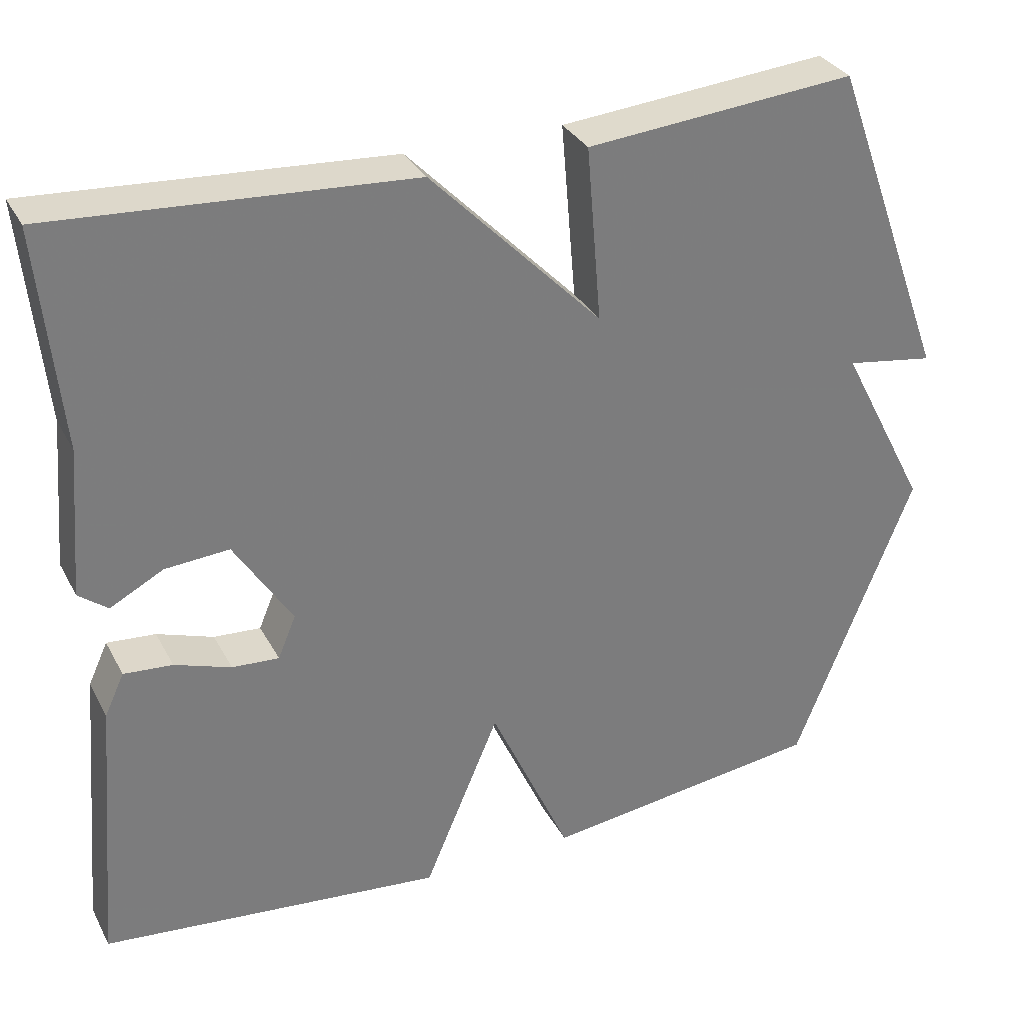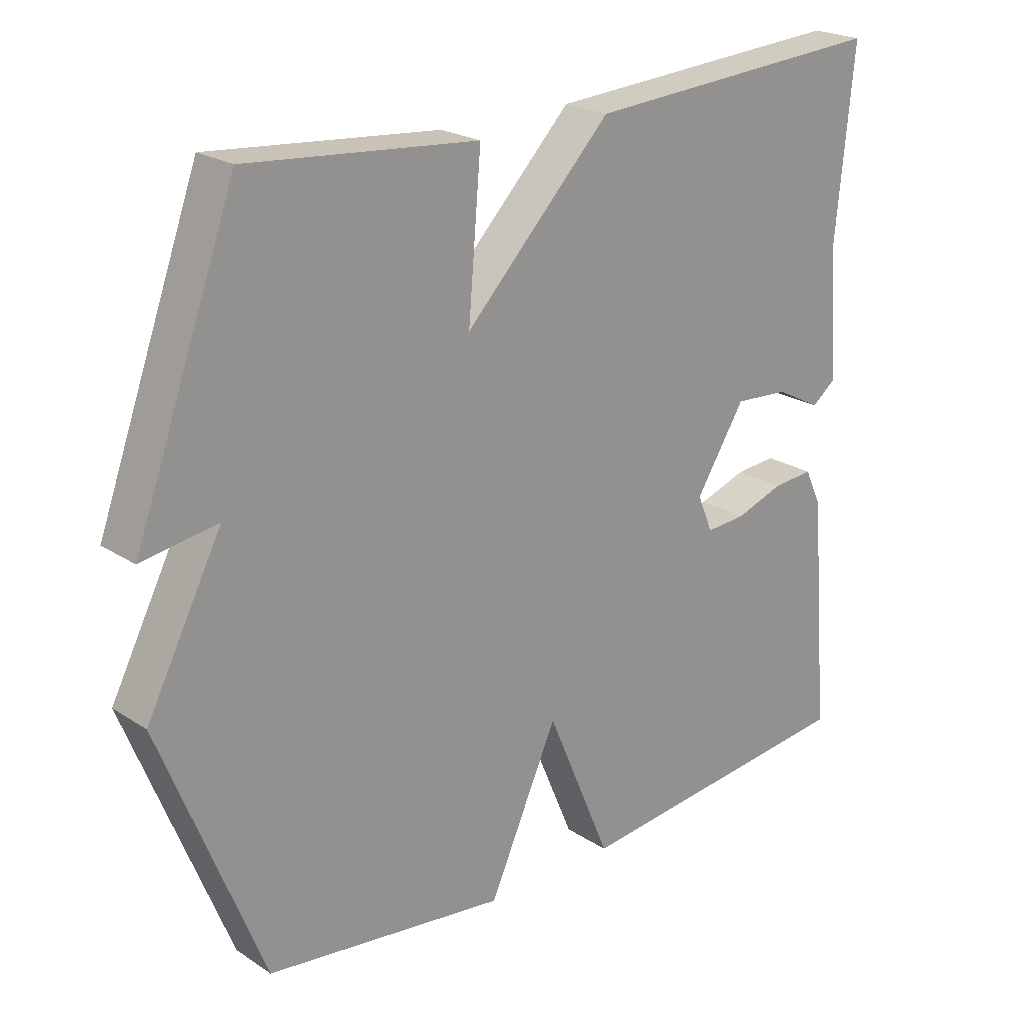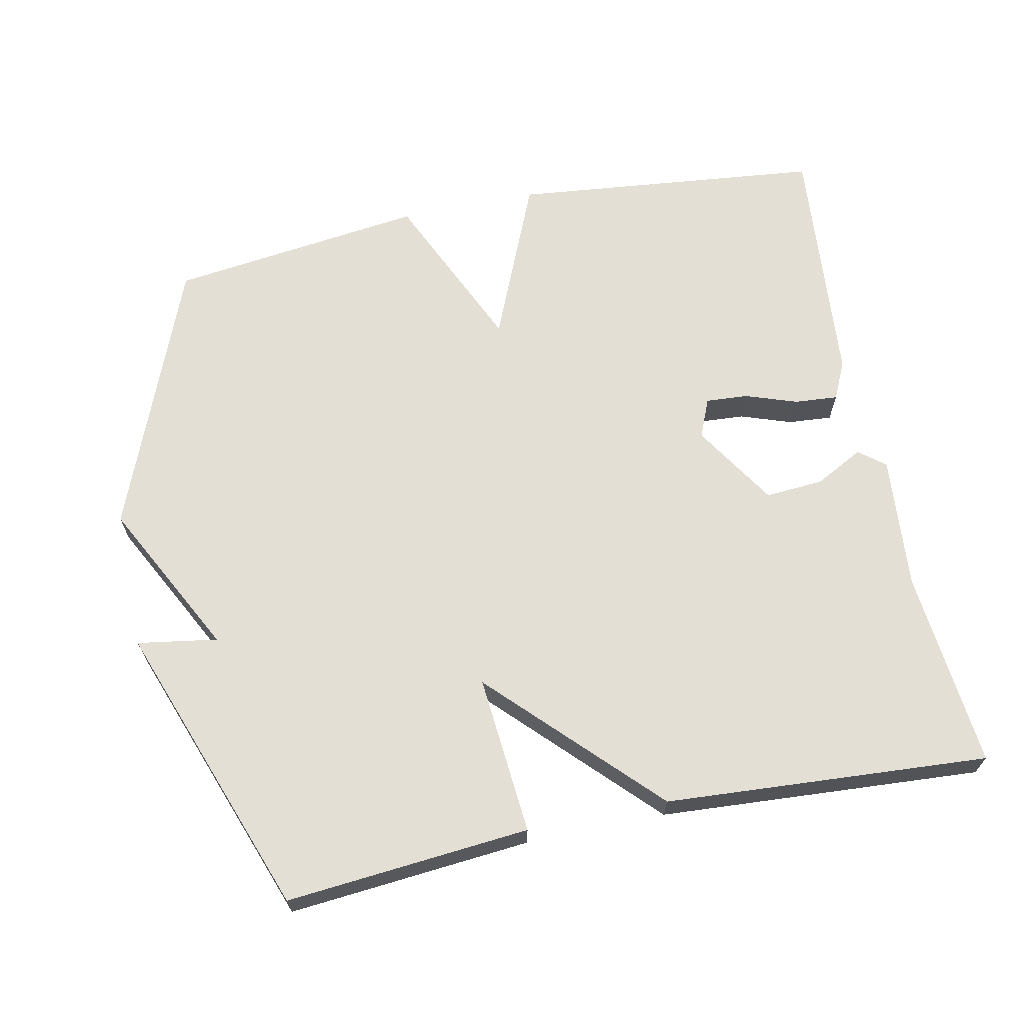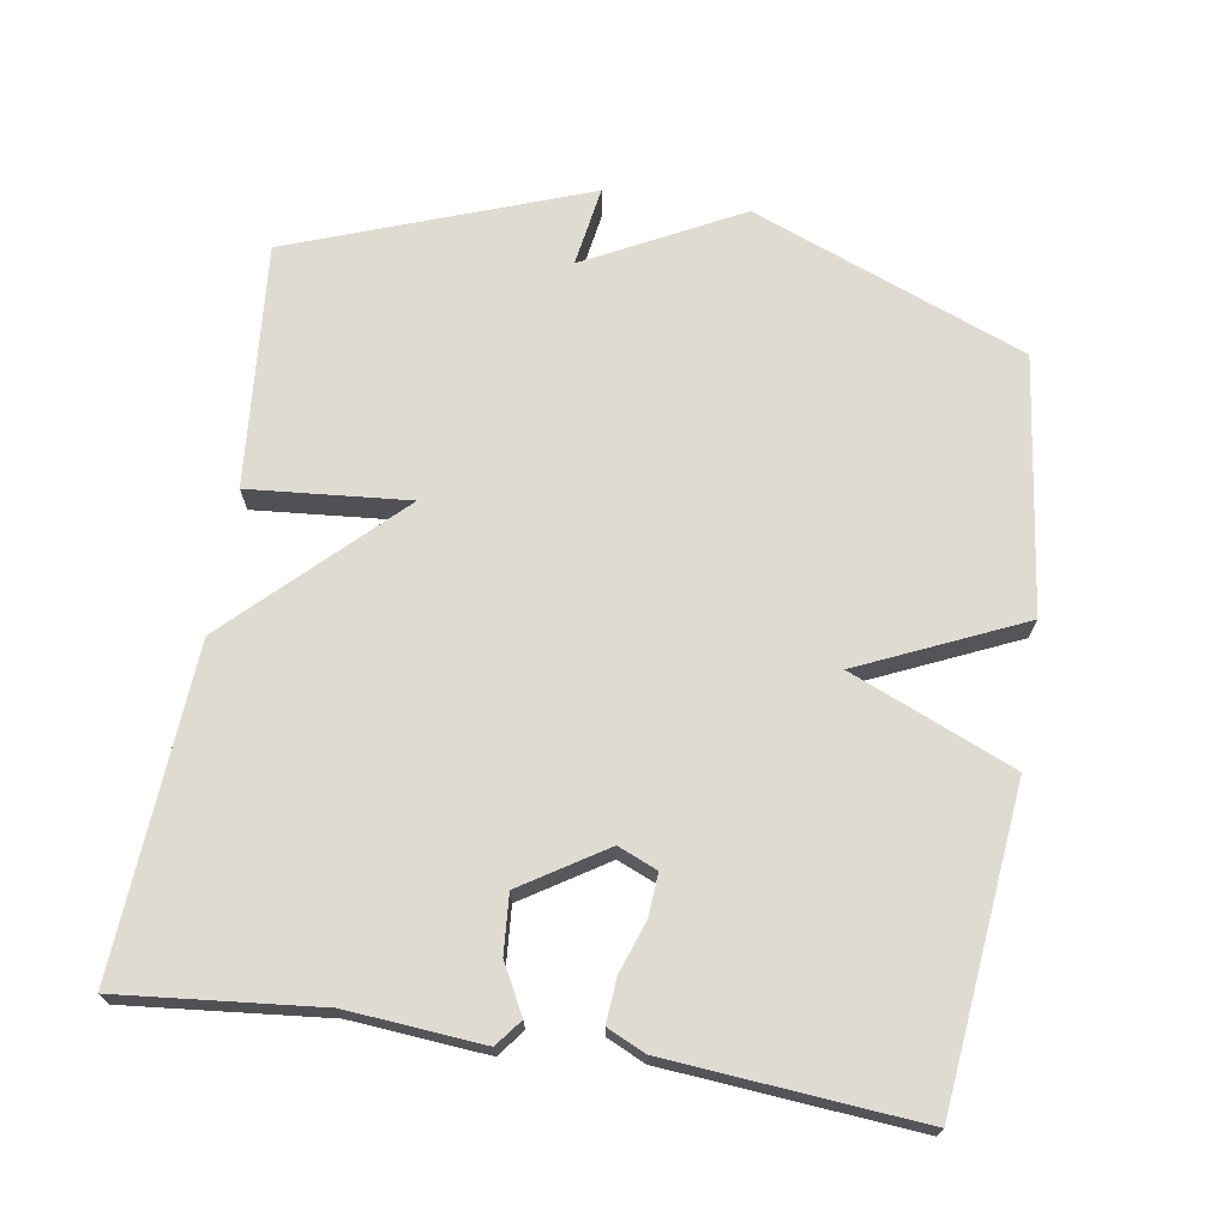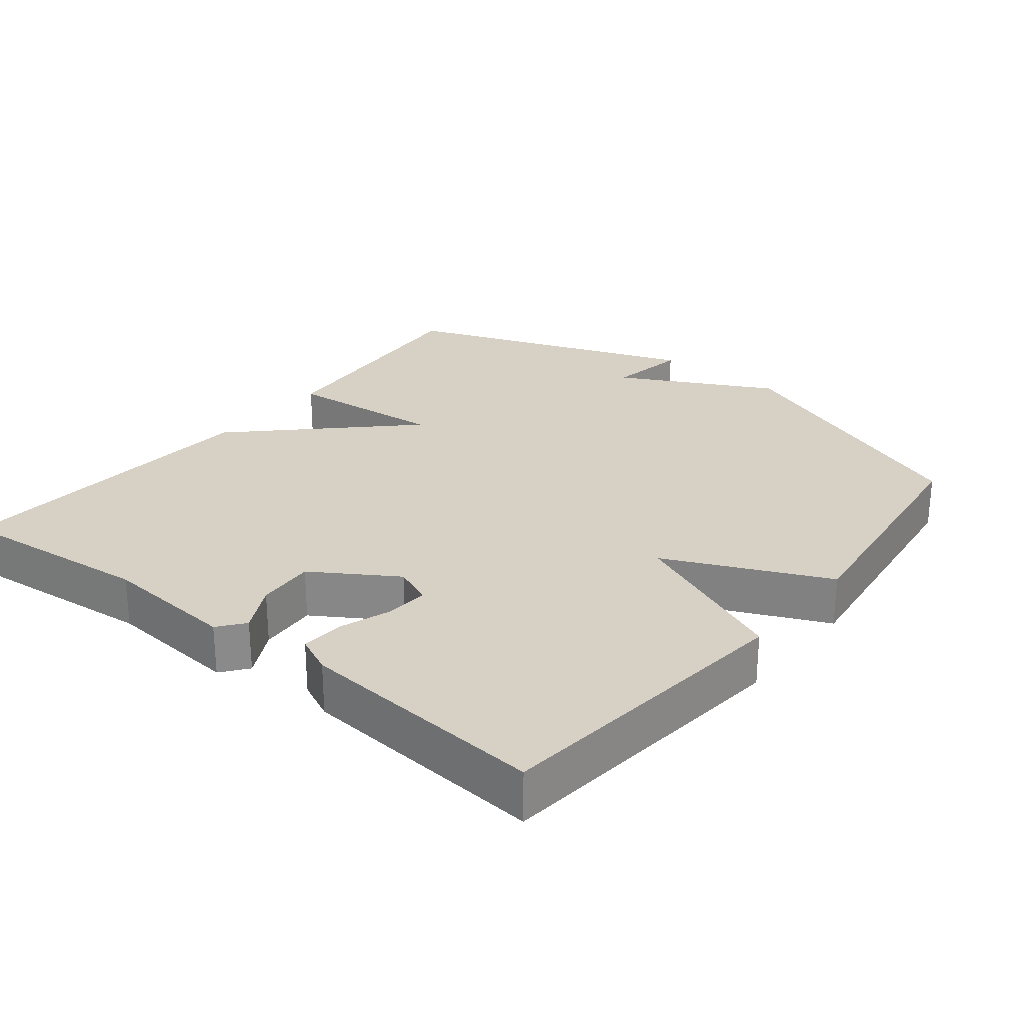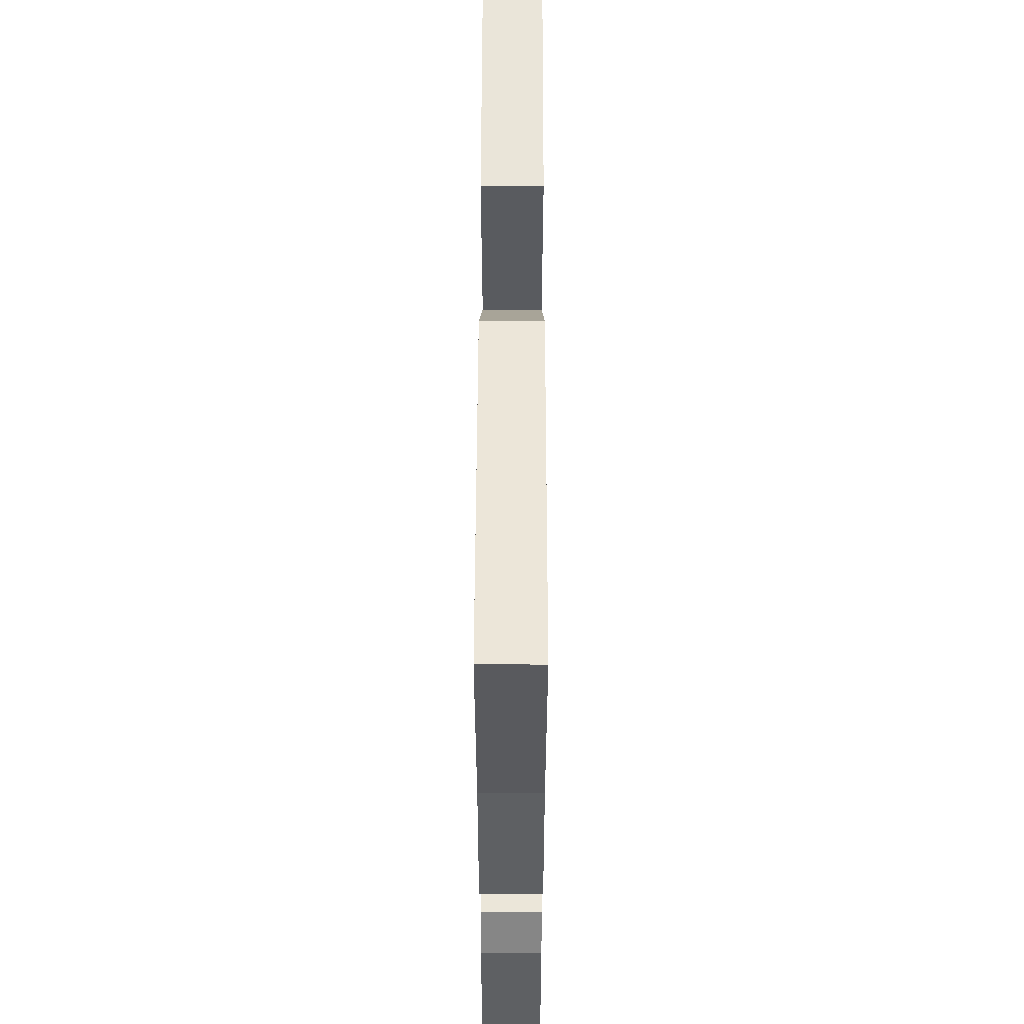
<metadata>
{"format":"obj","ext":"obj","renderer":"f3d","projection":"perspective","resolution":1024,"background":"white","views":[{"elev":32.2,"azim":155.8,"up":"+Z"},{"elev":22.4,"azim":-41.9,"up":"+Z"},{"elev":66.3,"azim":-11.7,"up":"+Y"},{"elev":70.1,"azim":99.0,"up":"+Y"},{"elev":26.6,"azim":128.6,"up":"+Y"},{"elev":52.8,"azim":90.1,"up":"+Z"}]}
</metadata>
<code>
v -0.5 0.07 0.5
v -0.156 0.07 0.47
v -0.175 0.07 0.245
v 0.044 0.07 0.47
v 0.5 0.07 0.5
v 0.473 0.07 0.22
v 0.489 0.07 0.03
v 0.452 0.07 0.001
v 0.384 0.07 0.037
v 0.302 0.07 0.043
v 0.228 0.07 -0.074
v 0.251 0.07 -0.129
v 0.311 0.07 -0.125
v 0.383 0.07 -0.1
v 0.445 0.07 -0.095
v 0.47 0.07 -0.149
v 0.5 0.07 -0.5
v 0.061 0.07 -0.546
v -0.036 0.07 -0.317
v -0.139 0.07 -0.546
v -0.5 0.07 -0.5
v -0.652 0.07 -0.115
v -0.539 0.07 0.103
v -0.652 0.07 0.085
v -0.5 0 0.5
v -0.156 0 0.47
v -0.175 0 0.245
v 0.044 0 0.47
v 0.5 0 0.5
v 0.473 0 0.22
v 0.489 0 0.03
v 0.452 0 0.001
v 0.384 0 0.037
v 0.302 0 0.043
v 0.228 0 -0.074
v 0.251 0 -0.129
v 0.311 0 -0.125
v 0.383 0 -0.1
v 0.445 0 -0.095
v 0.47 0 -0.149
v 0.5 0 -0.5
v 0.061 0 -0.546
v -0.036 0 -0.317
v -0.139 0 -0.546
v -0.5 0 -0.5
v -0.652 0 -0.115
v -0.539 0 0.103
v -0.652 0 0.085
f 1 2 3
f 24 1 3
f 23 24 3
f 22 23 3
f 21 22 3
f 20 21 3
f 19 20 3
f 17 18 19
f 16 17 19
f 15 16 19
f 14 15 19
f 13 14 19
f 12 13 19
f 11 12 19 3
f 3 4 5
f 11 3 5
f 10 11 5
f 9 10 5 6
f 6 7 8 9
f 27 26 25
f 27 25 48
f 27 48 47
f 27 47 46
f 27 46 45
f 27 45 44
f 27 44 43
f 43 42 41
f 43 41 40
f 43 40 39
f 43 39 38
f 43 38 37
f 43 37 36
f 27 43 36 35
f 29 28 27
f 29 27 35
f 29 35 34
f 30 29 34 33
f 33 32 31 30
f 1 25 26 2
f 2 26 27 3
f 3 27 28 4
f 4 28 29 5
f 5 29 30 6
f 6 30 31 7
f 7 31 32 8
f 8 32 33 9
f 9 33 34 10
f 10 34 35 11
f 11 35 36 12
f 12 36 37 13
f 13 37 38 14
f 14 38 39 15
f 15 39 40 16
f 16 40 41 17
f 17 41 42 18
f 18 42 43 19
f 19 43 44 20
f 20 44 45 21
f 21 45 46 22
f 22 46 47 23
f 23 47 48 24
f 24 48 25 1

</code>
